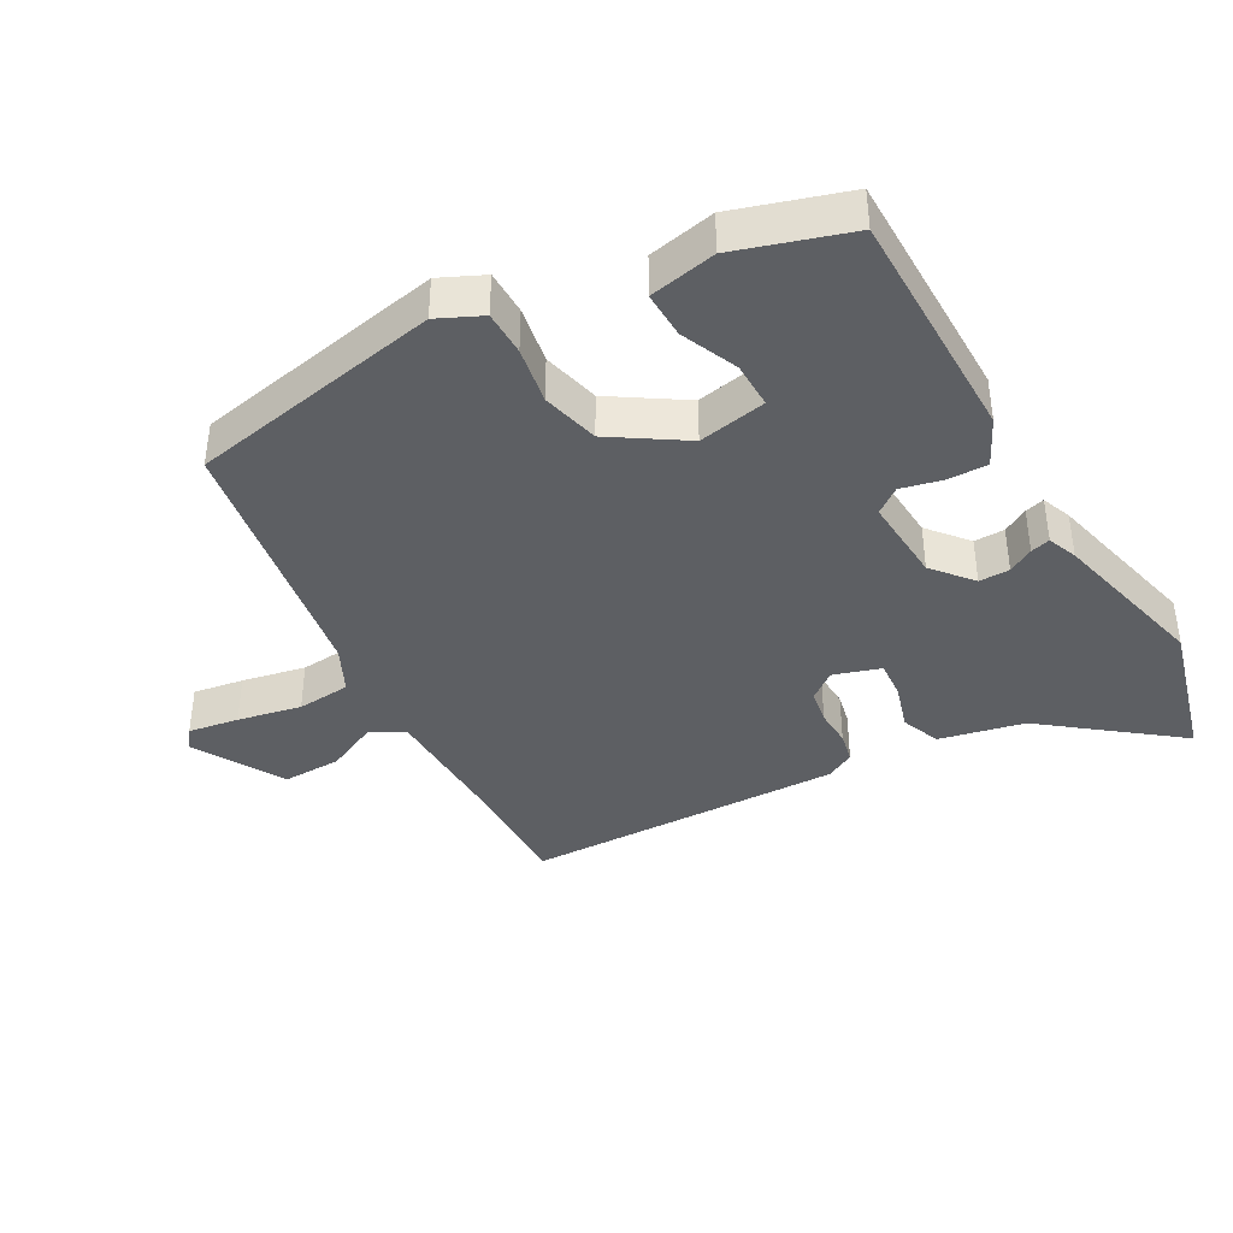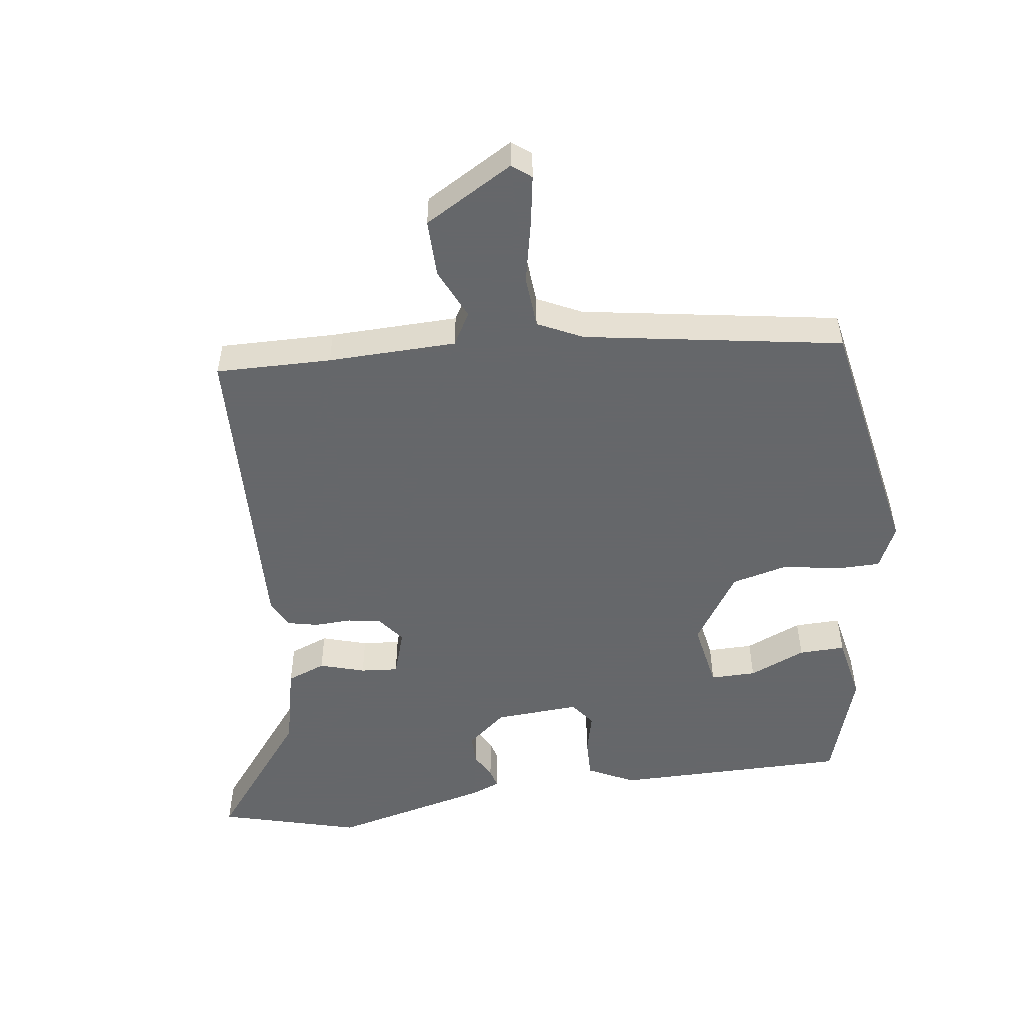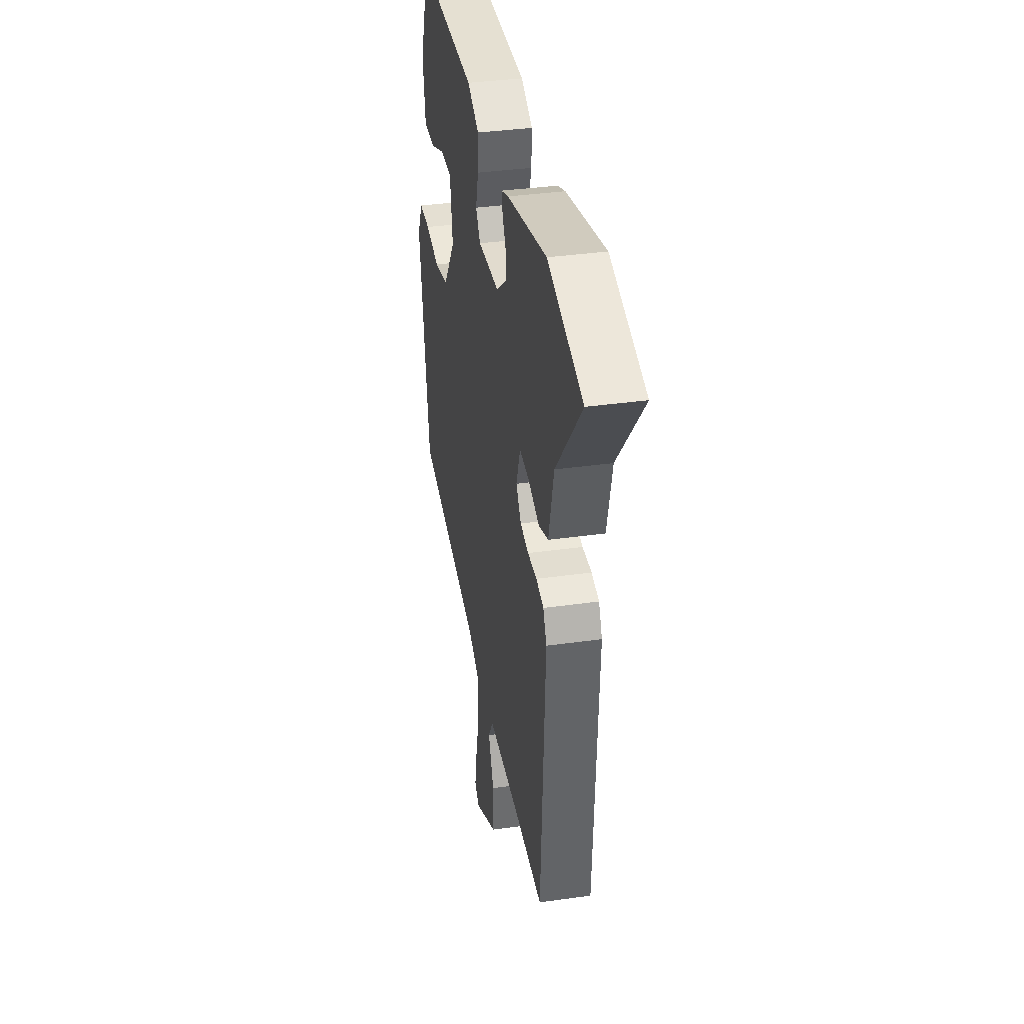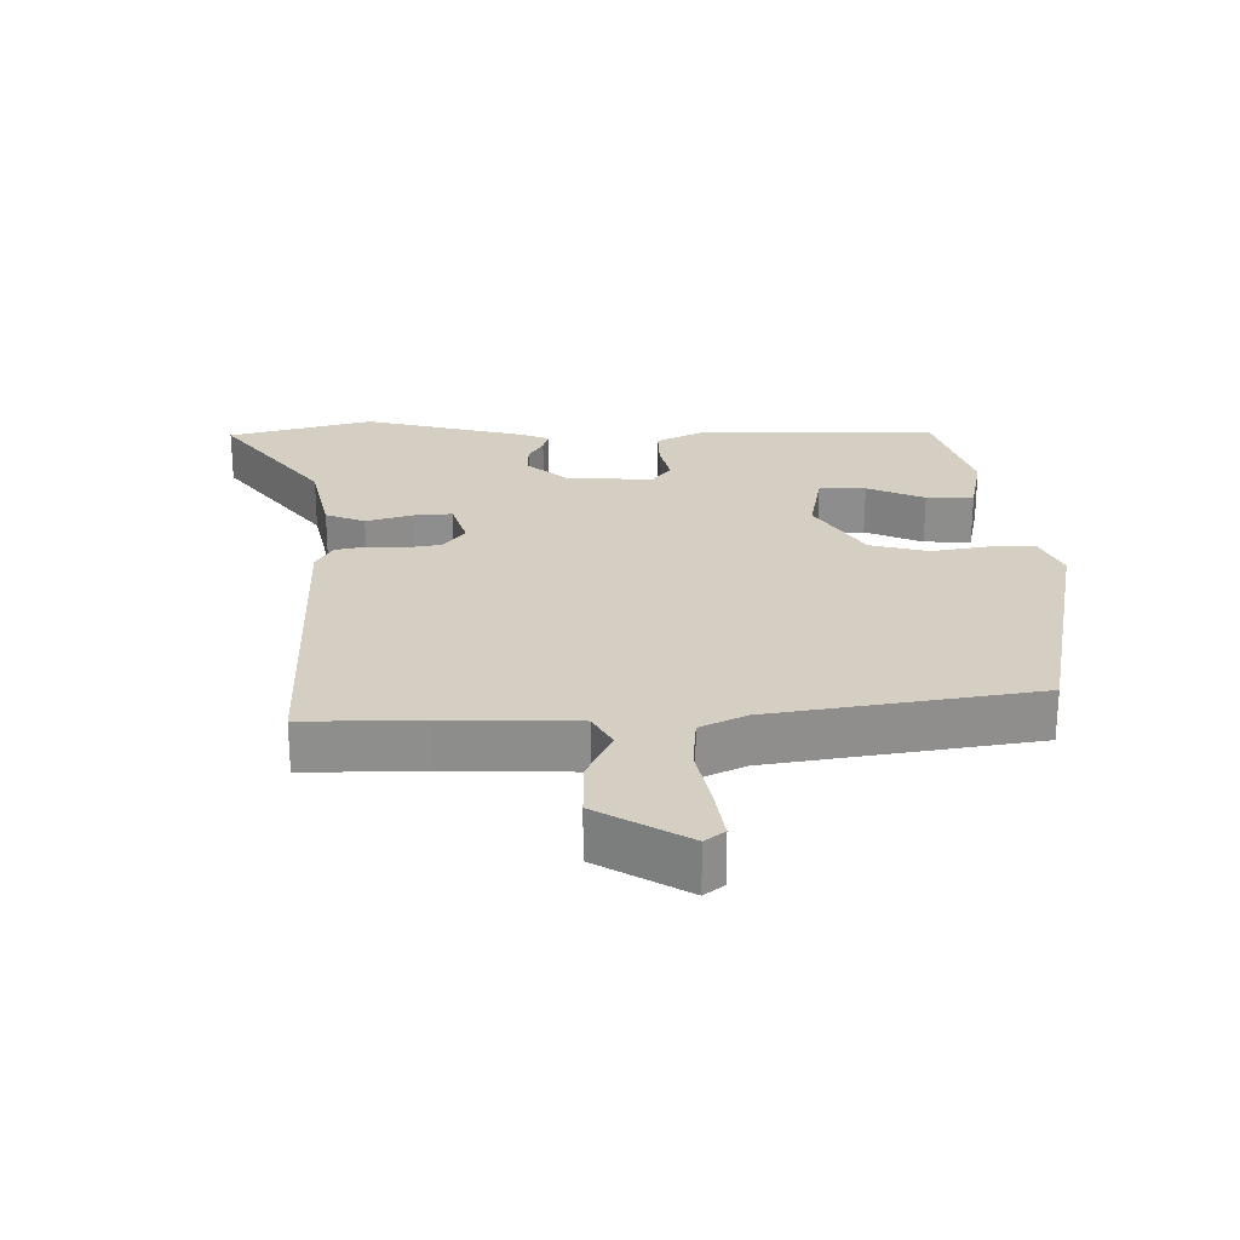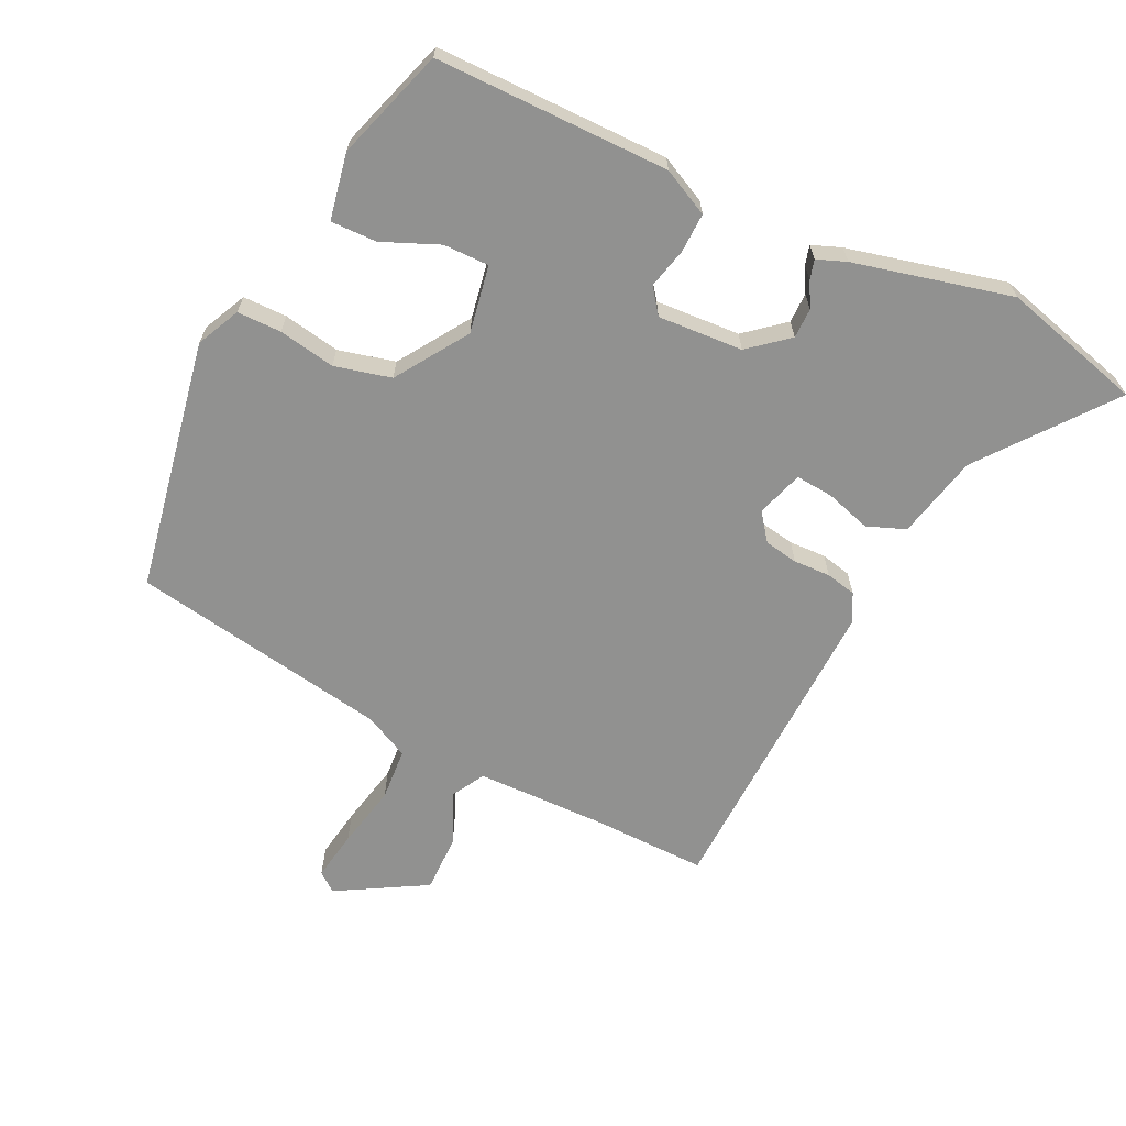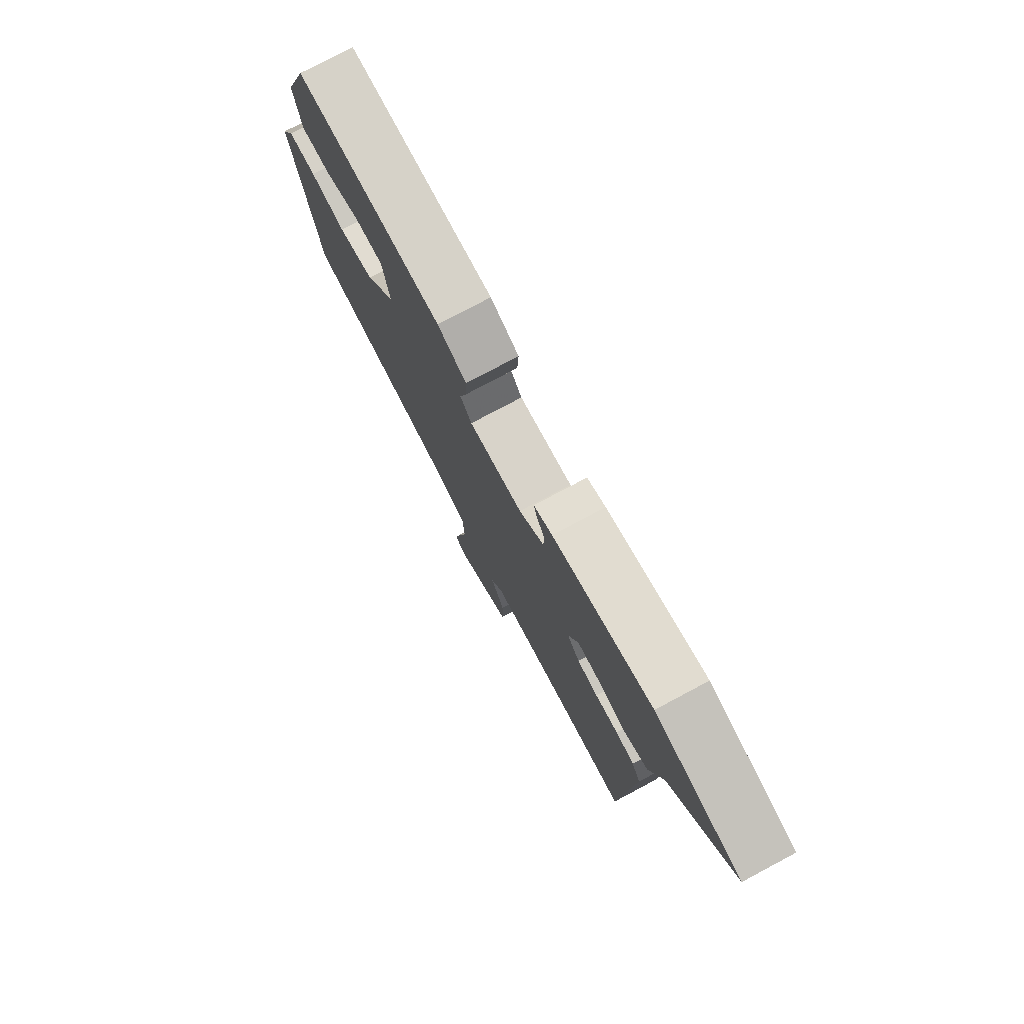
<metadata>
{"format":"obj","ext":"obj","renderer":"f3d","projection":"perspective","resolution":1024,"background":"white","views":[{"elev":-40.1,"azim":-59.1,"up":"+Y"},{"elev":-52.0,"azim":-170.9,"up":"+Y"},{"elev":36.2,"azim":79.5,"up":"+Z"},{"elev":25.4,"azim":-179.1,"up":"+Y"},{"elev":-66.0,"azim":-24.5,"up":"+Y"},{"elev":77.3,"azim":61.9,"up":"+Z"}]}
</metadata>
<code>
v 0.464 0.07 0.511
v 0.673 0.07 0.449
v 0.52 0.07 0.262
v 0.489 0.07 0.138
v 0.431 0.07 0.117
v 0.364 0.07 0.139
v 0.308 0.07 0.145
v 0.284 0.07 0.076
v 0.314 0.07 0.035
v 0.364 0.07 0.025
v 0.419 0.07 0.026
v 0.464 0.07 0.015
v 0.485 0.07 -0.028
v 0.459 0.07 -0.497
v 0.286 0.07 -0.49
v 0.094 0.07 -0.49
v 0.065 0.07 -0.538
v 0.098 0.07 -0.615
v 0.097 0.07 -0.701
v -0.037 0.07 -0.774
v -0.065 0.07 -0.751
v -0.051 0.07 -0.677
v -0.029 0.07 -0.584
v -0.033 0.07 -0.505
v -0.099 0.07 -0.471
v -0.483 0.07 -0.398
v -0.545 0.07 -0.022
v -0.513 0.07 0.042
v -0.447 0.07 0.041
v -0.363 0.07 0.024
v -0.278 0.07 0.043
v -0.206 0.07 0.148
v -0.222 0.07 0.249
v -0.29 0.07 0.25
v -0.375 0.07 0.216
v -0.444 0.07 0.216
v -0.461 0.07 0.315
v -0.404 0.07 0.48
v -0.054 0.07 0.472
v 0.015 0.07 0.436
v 0.012 0.07 0.377
v -0.004 0.07 0.317
v 0.023 0.07 0.279
v 0.15 0.07 0.284
v 0.209 0.07 0.331
v 0.21 0.07 0.376
v 0.19 0.07 0.414
v 0.183 0.07 0.443
v 0.227 0.07 0.459
v 0.464 0 0.511
v 0.673 0 0.449
v 0.52 0 0.262
v 0.489 0 0.138
v 0.431 0 0.117
v 0.364 0 0.139
v 0.308 0 0.145
v 0.284 0 0.076
v 0.314 0 0.035
v 0.364 0 0.025
v 0.419 0 0.026
v 0.464 0 0.015
v 0.485 0 -0.028
v 0.459 0 -0.497
v 0.286 0 -0.49
v 0.094 0 -0.49
v 0.065 0 -0.538
v 0.098 0 -0.615
v 0.097 0 -0.701
v -0.037 0 -0.774
v -0.065 0 -0.751
v -0.051 0 -0.677
v -0.029 0 -0.584
v -0.033 0 -0.505
v -0.099 0 -0.471
v -0.483 0 -0.398
v -0.545 0 -0.022
v -0.513 0 0.042
v -0.447 0 0.041
v -0.363 0 0.024
v -0.278 0 0.043
v -0.206 0 0.148
v -0.222 0 0.249
v -0.29 0 0.25
v -0.375 0 0.216
v -0.444 0 0.216
v -0.461 0 0.315
v -0.404 0 0.48
v -0.054 0 0.472
v 0.015 0 0.436
v 0.012 0 0.377
v -0.004 0 0.317
v 0.023 0 0.279
v 0.15 0 0.284
v 0.209 0 0.331
v 0.21 0 0.376
v 0.19 0 0.414
v 0.183 0 0.443
v 0.227 0 0.459
f 46 47 48 49
f 45 46 49 1
f 44 45 1 2
f 39 40 41 42
f 37 38 39 42
f 37 42 43
f 34 35 36 37
f 33 34 37 43
f 32 33 43 44
f 27 28 29 30
f 25 26 27 30
f 24 25 30 31
f 20 21 22 23
f 18 19 20 23
f 17 18 23 24
f 16 17 24 31
f 12 13 14 15
f 10 11 12 15
f 9 10 15 16
f 8 9 16 31
f 3 4 5 6
f 3 6 7
f 2 3 7
f 44 2 7
f 31 32 44
f 7 8 31 44
f 98 97 96 95
f 50 98 95 94
f 51 50 94 93
f 91 90 89 88
f 91 88 87 86
f 92 91 86
f 86 85 84 83
f 92 86 83 82
f 93 92 82 81
f 79 78 77 76
f 79 76 75 74
f 80 79 74 73
f 72 71 70 69
f 72 69 68 67
f 73 72 67 66
f 80 73 66 65
f 64 63 62 61
f 64 61 60 59
f 65 64 59 58
f 80 65 58 57
f 55 54 53 52
f 56 55 52
f 56 52 51
f 56 51 93
f 93 81 80
f 93 80 57 56
f 1 50 51 2
f 2 51 52 3
f 3 52 53 4
f 4 53 54 5
f 5 54 55 6
f 6 55 56 7
f 7 56 57 8
f 8 57 58 9
f 9 58 59 10
f 10 59 60 11
f 11 60 61 12
f 12 61 62 13
f 13 62 63 14
f 14 63 64 15
f 15 64 65 16
f 16 65 66 17
f 17 66 67 18
f 18 67 68 19
f 19 68 69 20
f 20 69 70 21
f 21 70 71 22
f 22 71 72 23
f 23 72 73 24
f 24 73 74 25
f 25 74 75 26
f 26 75 76 27
f 27 76 77 28
f 28 77 78 29
f 29 78 79 30
f 30 79 80 31
f 31 80 81 32
f 32 81 82 33
f 33 82 83 34
f 34 83 84 35
f 35 84 85 36
f 36 85 86 37
f 37 86 87 38
f 38 87 88 39
f 39 88 89 40
f 40 89 90 41
f 41 90 91 42
f 42 91 92 43
f 43 92 93 44
f 44 93 94 45
f 45 94 95 46
f 46 95 96 47
f 47 96 97 48
f 48 97 98 49
f 49 98 50 1

</code>
